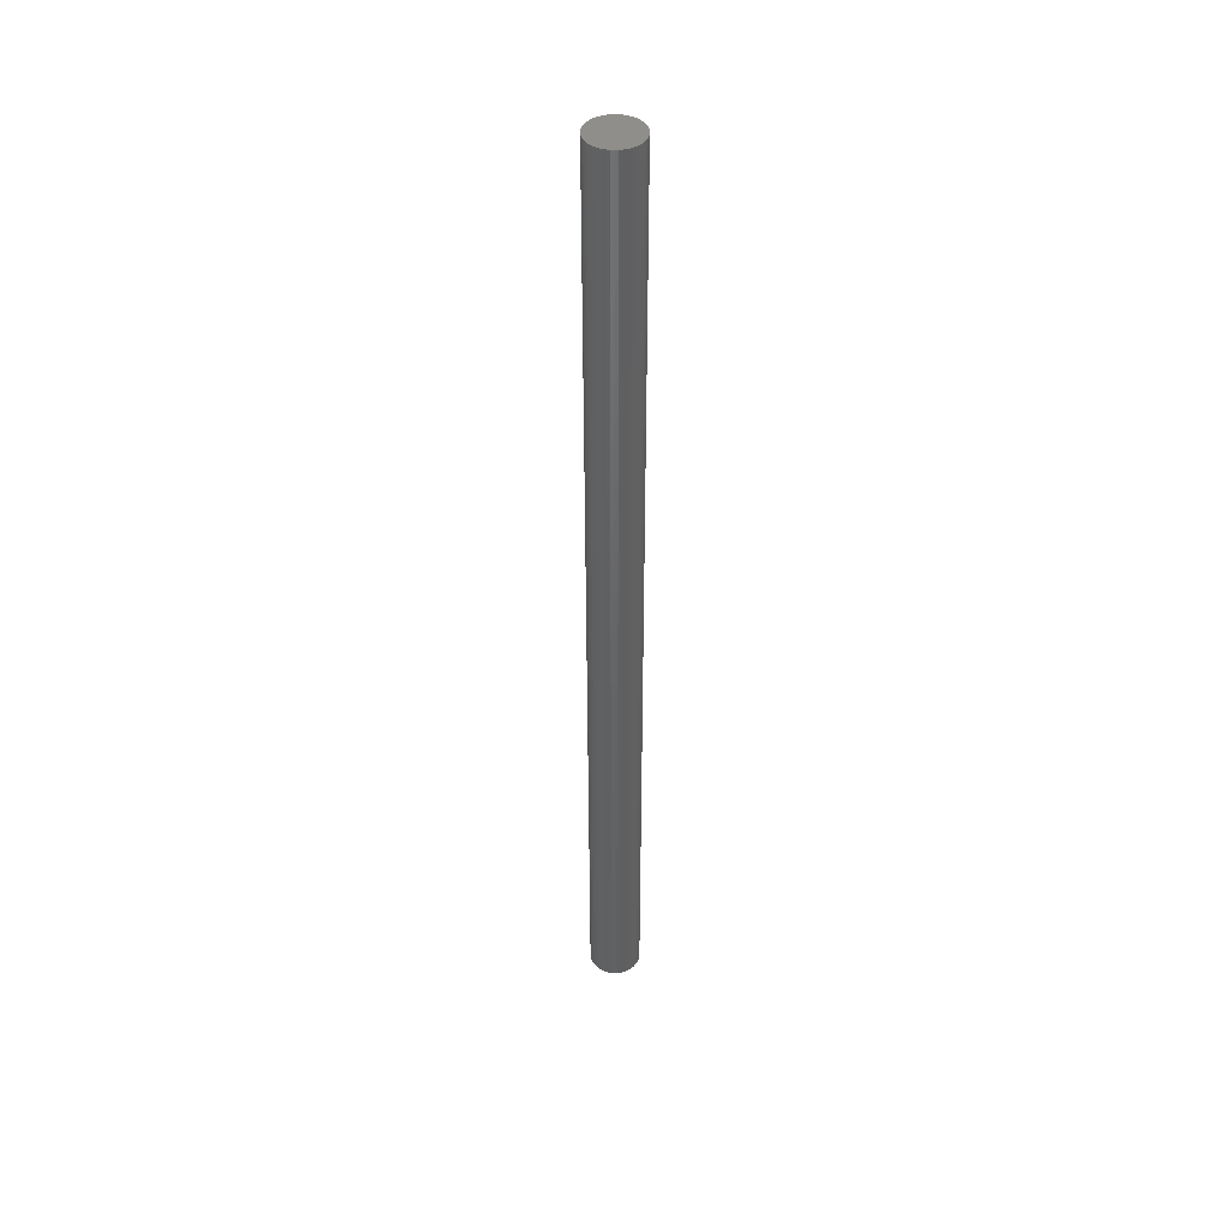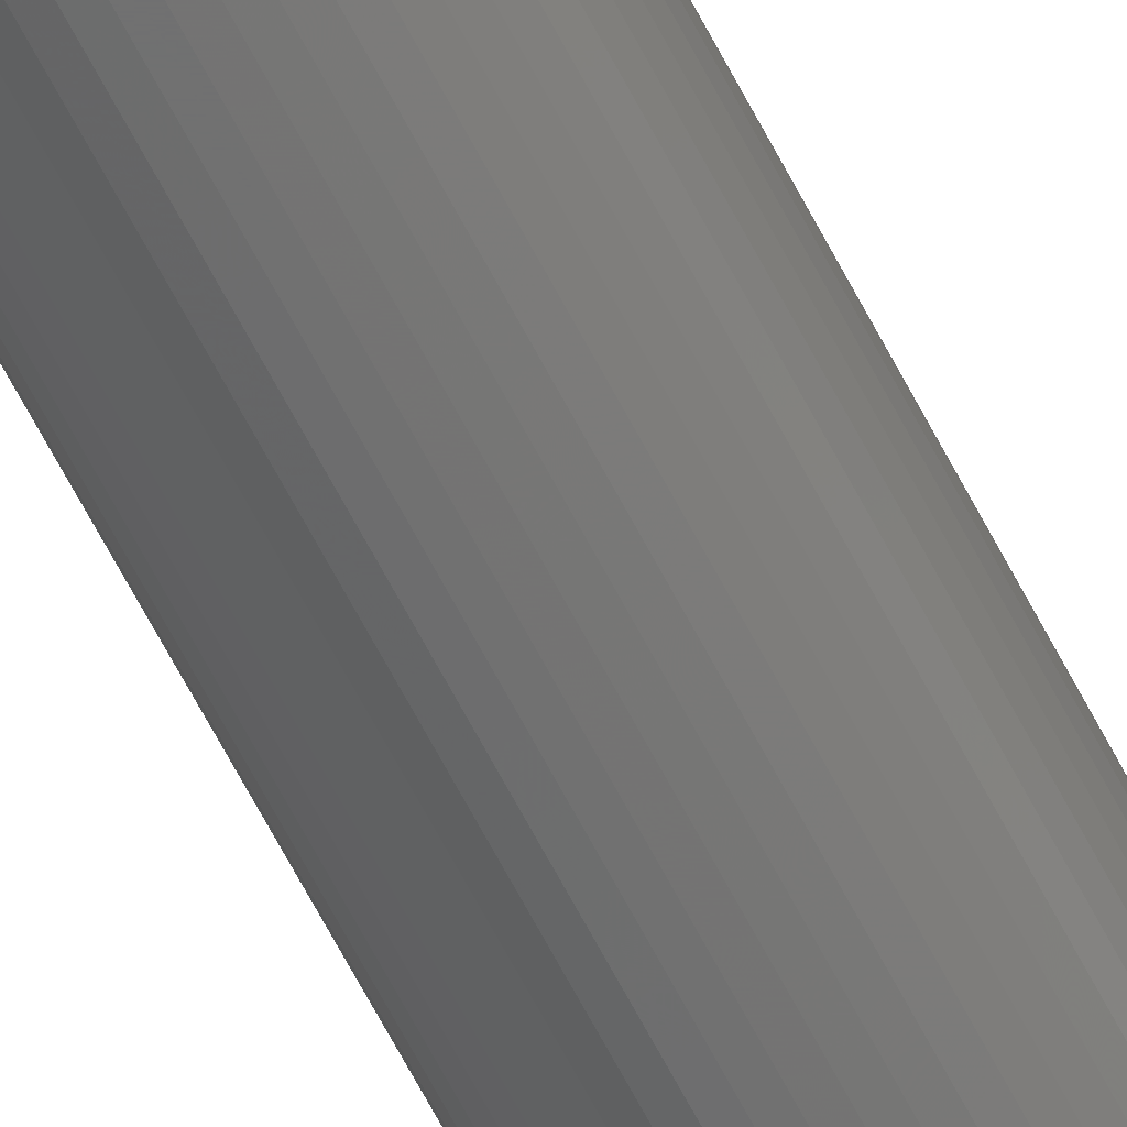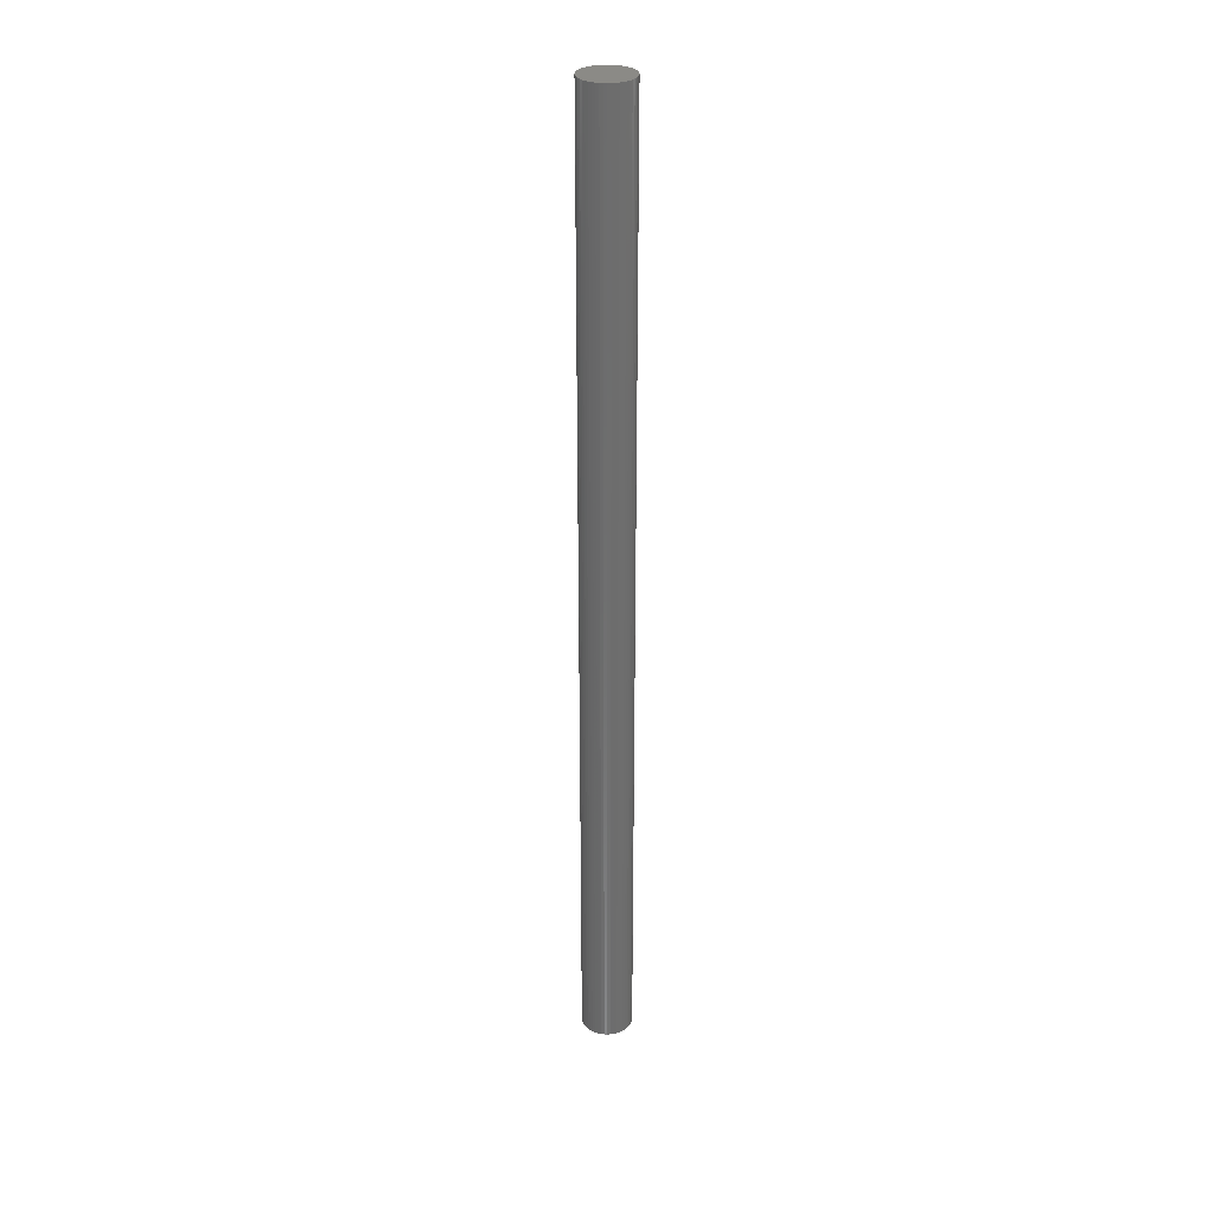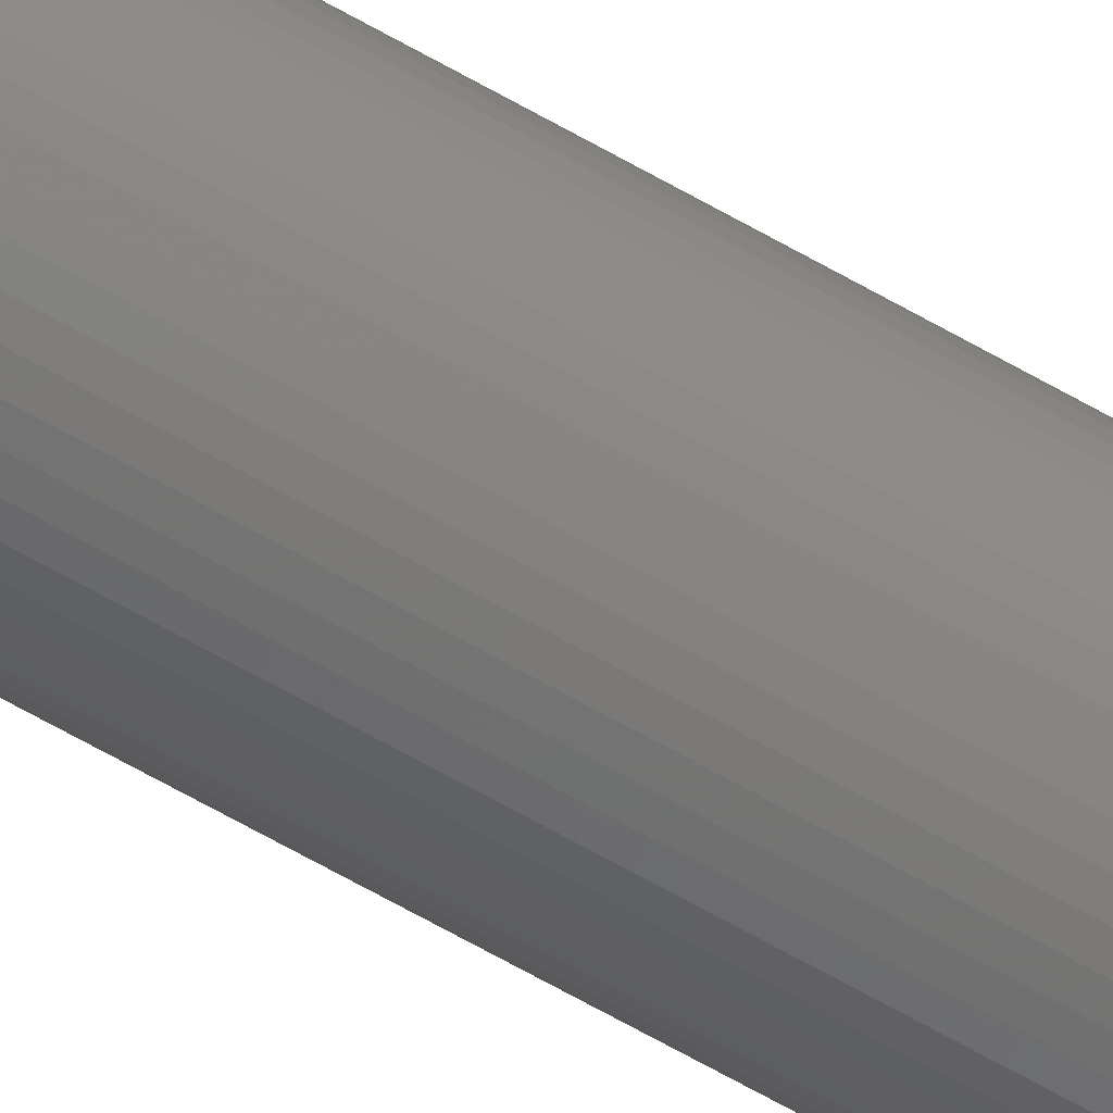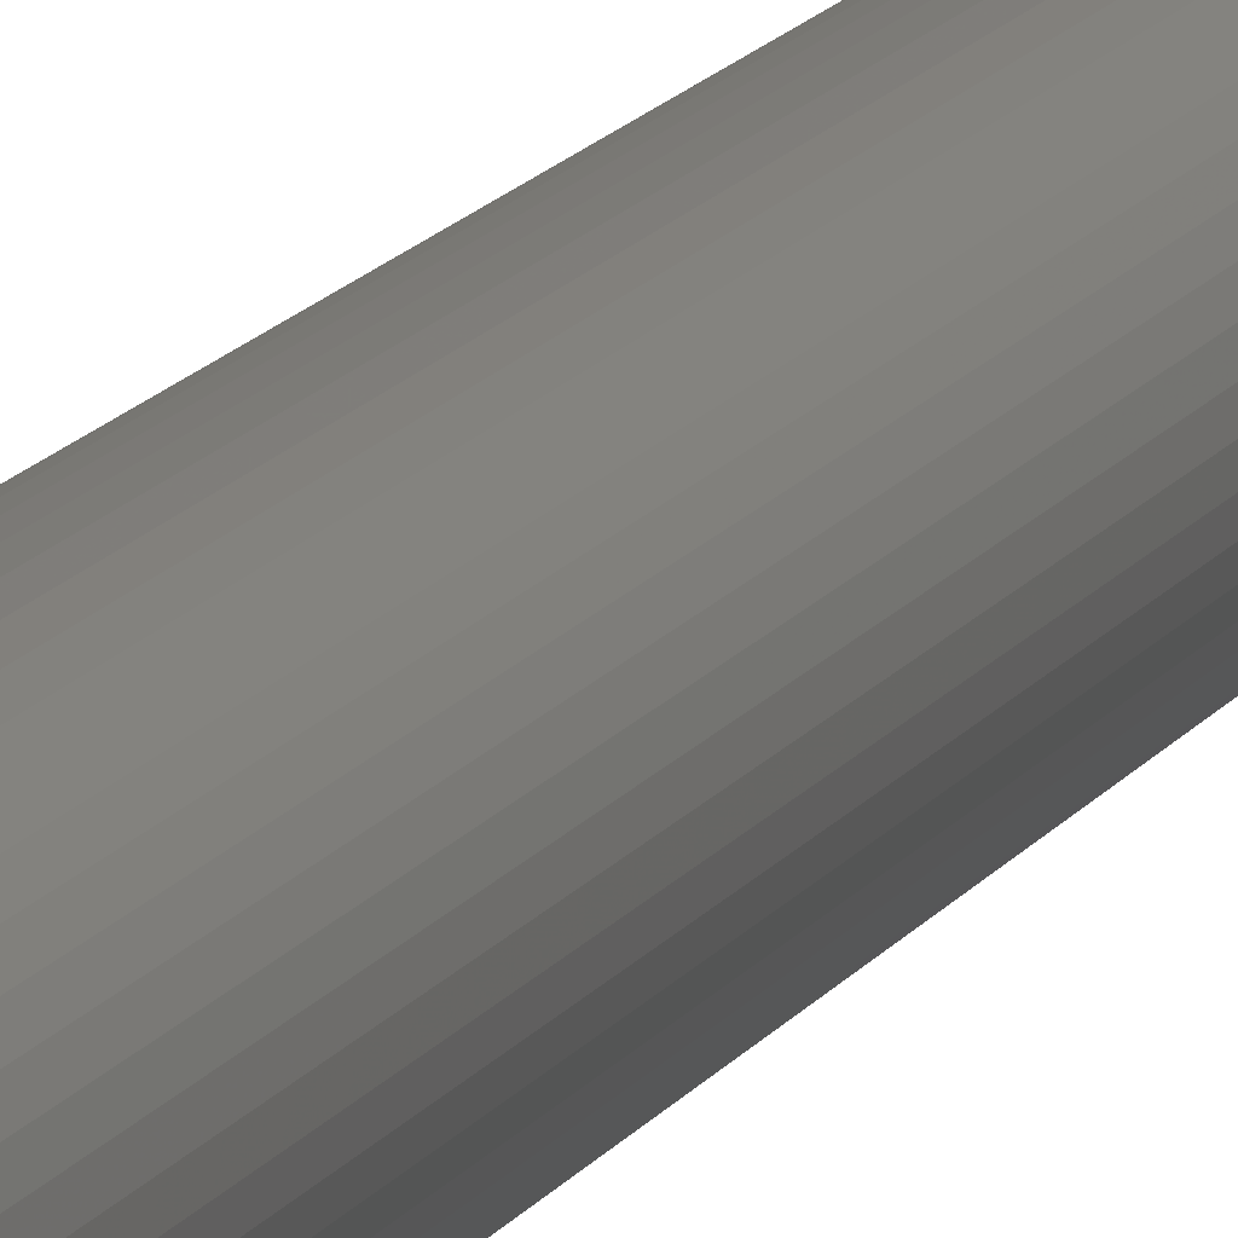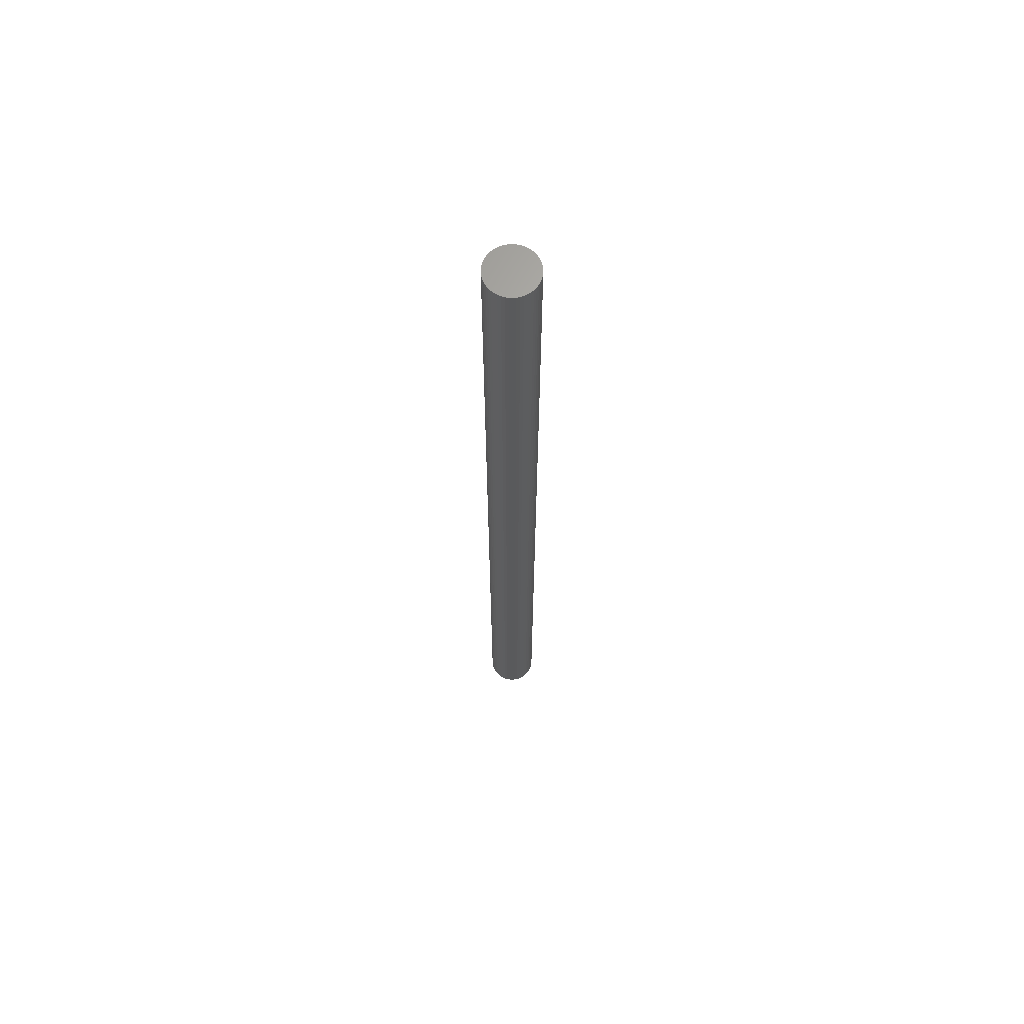
<metadata>
{"format":"stl","ext":"stl","renderer":"f3d","projection":"perspective","resolution":1024,"background":"white","views":[{"elev":43.0,"azim":-153.5,"up":"+Z"},{"elev":-62.3,"azim":26.8,"up":"+Y"},{"elev":30.3,"azim":67.6,"up":"+Z"},{"elev":-65.8,"azim":-119.9,"up":"+Y"},{"elev":8.1,"azim":12.3,"up":"+Y"},{"elev":66.0,"azim":60.2,"up":"+Z"}]}
</metadata>
<code>
# stl→obj: 100 verts, 196 faces
v 2.25 0 42.5
v 2.232 0.282 -42.5
v 2.232 0.282 42.5
v 2.25 0 -42.5
v 2.179 0.5596 -42.5
v 2.179 0.5596 42.5
v -2.25 0 -42.5
v -2.232 0.282 42.5
v -2.232 0.282 -42.5
v -2.25 0 42.5
v 0.1413 2.246 -42.5
v -0.1413 2.246 42.5
v 0.1413 2.246 42.5
v -0.1413 2.246 -42.5
v 2.232 -0.282 -42.5
v 2.179 -0.5596 -42.5
v 2.092 -0.8283 -42.5
v 2.092 0.8283 -42.5
v 1.972 -1.084 -42.5
v 1.972 1.084 -42.5
v 1.82 -1.323 -42.5
v 1.82 1.323 -42.5
v 1.64 -1.54 -42.5
v 1.64 1.54 -42.5
v 1.434 -1.734 -42.5
v 1.434 1.734 -42.5
v 1.206 -1.9 -42.5
v 1.206 1.9 -42.5
v 0.958 -2.036 -42.5
v 0.958 2.036 -42.5
v 0.6953 -2.14 -42.5
v 0.6953 2.14 -42.5
v 0.4216 -2.21 -42.5
v 0.4216 2.21 -42.5
v 0.1413 -2.246 -42.5
v -0.1413 -2.246 -42.5
v -0.4216 -2.21 -42.5
v -0.4216 2.21 -42.5
v -0.6953 -2.14 -42.5
v -0.6953 2.14 -42.5
v -0.958 -2.036 -42.5
v -0.958 2.036 -42.5
v -1.206 -1.9 -42.5
v -1.206 1.9 -42.5
v -1.434 -1.734 -42.5
v -1.434 1.734 -42.5
v -1.64 -1.54 -42.5
v -1.64 1.54 -42.5
v -1.82 -1.323 -42.5
v -1.82 1.323 -42.5
v -1.972 -1.084 -42.5
v -1.972 1.084 -42.5
v -2.092 -0.8283 -42.5
v -2.092 0.8283 -42.5
v -2.179 -0.5596 -42.5
v -2.179 0.5596 -42.5
v -2.232 -0.282 -42.5
v -1.64 1.54 42.5
v -1.434 1.734 42.5
v -0.958 2.036 42.5
v -0.6953 2.14 42.5
v 2.092 0.8283 42.5
v 1.972 1.084 42.5
v 0.6953 2.14 42.5
v 0.958 2.036 42.5
v 1.206 1.9 42.5
v 1.434 1.734 42.5
v -1.972 1.084 42.5
v -2.092 0.8283 42.5
v -1.82 1.323 42.5
v 2.232 -0.282 42.5
v 2.179 -0.5596 42.5
v 2.092 -0.8283 42.5
v 1.972 -1.084 42.5
v 1.82 1.323 42.5
v 1.82 -1.323 42.5
v 1.64 1.54 42.5
v 1.64 -1.54 42.5
v 1.434 -1.734 42.5
v 1.206 -1.9 42.5
v 0.958 -2.036 42.5
v 0.6953 -2.14 42.5
v 0.4216 2.21 42.5
v 0.4216 -2.21 42.5
v 0.1413 -2.246 42.5
v -0.1413 -2.246 42.5
v -0.4216 2.21 42.5
v -0.4216 -2.21 42.5
v -0.6953 -2.14 42.5
v -0.958 -2.036 42.5
v -1.206 1.9 42.5
v -1.206 -1.9 42.5
v -1.434 -1.734 42.5
v -1.64 -1.54 42.5
v -1.82 -1.323 42.5
v -1.972 -1.084 42.5
v -2.092 -0.8283 42.5
v -2.179 0.5596 42.5
v -2.179 -0.5596 42.5
v -2.232 -0.282 42.5
f 1 2 3
f 2 1 4
f 3 5 6
f 5 3 2
f 7 8 9
f 8 7 10
f 11 12 13
f 12 11 14
f 15 2 4
f 16 2 15
f 16 5 2
f 17 5 16
f 17 18 5
f 19 18 17
f 19 20 18
f 21 20 19
f 21 22 20
f 23 22 21
f 23 24 22
f 25 24 23
f 25 26 24
f 27 26 25
f 27 28 26
f 29 28 27
f 29 30 28
f 31 30 29
f 31 32 30
f 33 32 31
f 33 34 32
f 35 34 33
f 35 11 34
f 36 11 35
f 36 14 11
f 37 14 36
f 37 38 14
f 39 38 37
f 39 40 38
f 41 40 39
f 41 42 40
f 43 42 41
f 43 44 42
f 45 44 43
f 45 46 44
f 47 46 45
f 47 48 46
f 49 48 47
f 49 50 48
f 51 50 49
f 51 52 50
f 53 52 51
f 53 54 52
f 55 54 53
f 55 56 54
f 57 56 55
f 57 9 56
f 9 57 7
f 46 58 59
f 58 46 48
f 40 60 61
f 60 40 42
f 62 20 63
f 20 62 18
f 30 64 65
f 64 30 32
f 26 66 67
f 66 26 28
f 54 68 52
f 68 54 69
f 50 58 48
f 58 50 70
f 3 71 1
f 6 71 3
f 6 72 71
f 62 72 6
f 62 73 72
f 63 73 62
f 63 74 73
f 75 74 63
f 75 76 74
f 77 76 75
f 77 78 76
f 67 78 77
f 67 79 78
f 66 79 67
f 66 80 79
f 65 80 66
f 65 81 80
f 64 81 65
f 64 82 81
f 83 82 64
f 83 84 82
f 13 84 83
f 13 85 84
f 12 85 13
f 12 86 85
f 87 86 12
f 87 88 86
f 61 88 87
f 61 89 88
f 60 89 61
f 60 90 89
f 91 90 60
f 91 92 90
f 59 92 91
f 59 93 92
f 58 93 59
f 58 94 93
f 70 94 58
f 70 95 94
f 68 95 70
f 68 96 95
f 69 96 68
f 69 97 96
f 98 97 69
f 98 99 97
f 8 99 98
f 8 100 99
f 100 8 10
f 42 91 60
f 91 42 44
f 14 87 12
f 87 14 38
f 73 16 72
f 16 73 17
f 24 67 77
f 67 24 26
f 63 22 75
f 22 63 20
f 32 83 64
f 83 32 34
f 56 69 54
f 69 56 98
f 71 4 1
f 4 71 15
f 76 19 74
f 19 76 21
f 47 93 94
f 93 47 45
f 51 97 53
f 97 51 96
f 47 95 49
f 95 47 94
f 36 85 86
f 85 36 35
f 27 79 80
f 79 27 25
f 6 18 62
f 18 6 5
f 75 24 77
f 24 75 22
f 34 13 83
f 13 34 11
f 28 65 66
f 65 28 30
f 52 70 50
f 70 52 68
f 9 98 56
f 98 9 8
f 44 59 91
f 59 44 46
f 38 61 87
f 61 38 40
f 74 17 73
f 17 74 19
f 72 15 71
f 15 72 16
f 41 89 90
f 89 41 39
f 53 99 55
f 99 53 97
f 57 10 7
f 10 57 100
f 78 21 76
f 21 78 23
f 29 80 81
f 80 29 27
f 33 82 84
f 82 33 31
f 35 84 85
f 84 35 33
f 37 86 88
f 86 37 36
f 45 92 93
f 92 45 43
f 43 90 92
f 90 43 41
f 49 96 51
f 96 49 95
f 55 100 57
f 100 55 99
f 25 78 79
f 78 25 23
f 31 81 82
f 81 31 29
f 39 88 89
f 88 39 37

</code>
